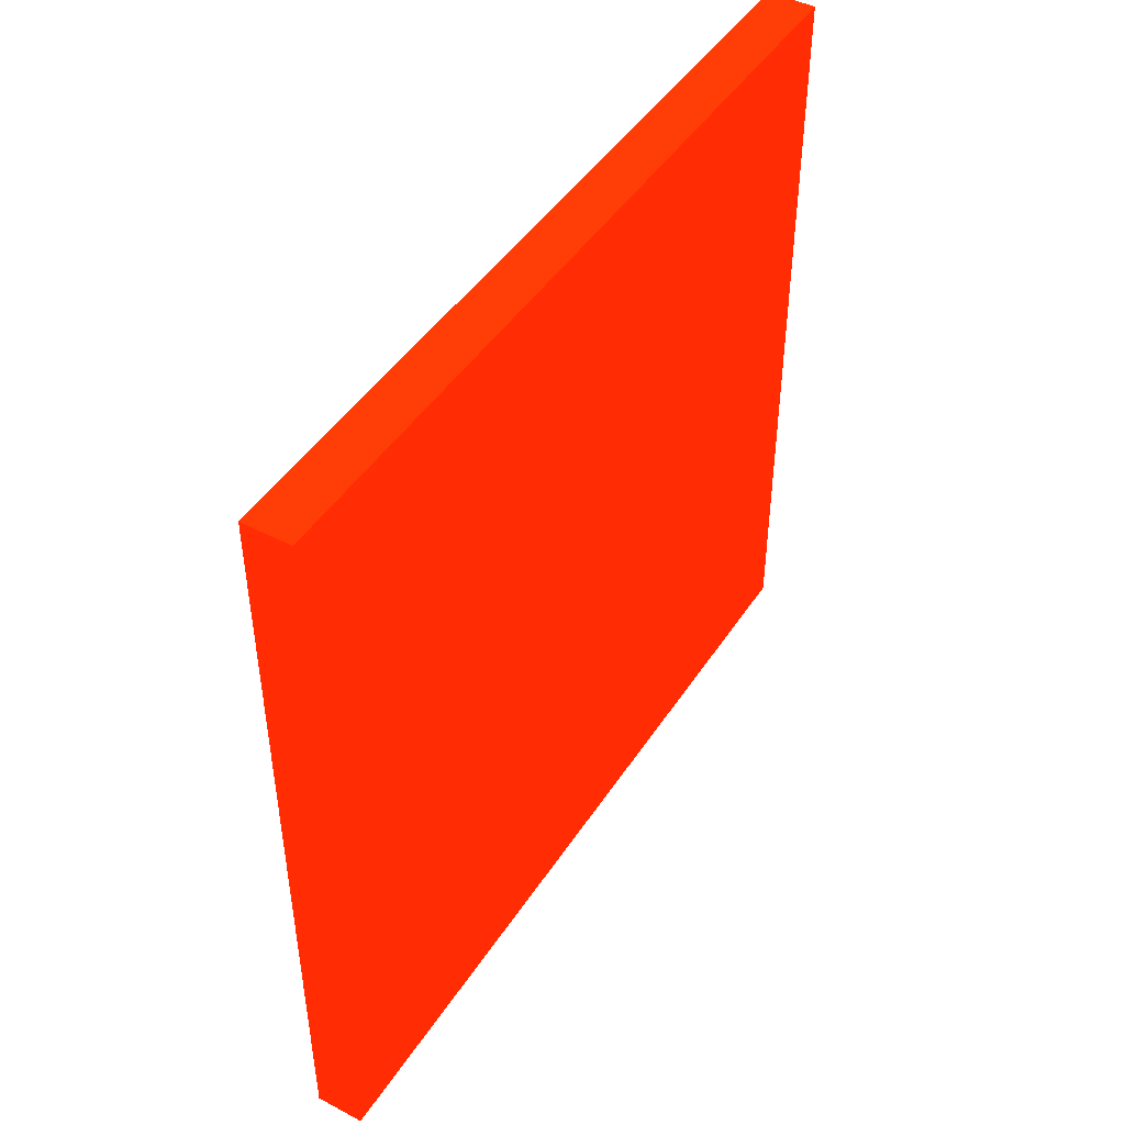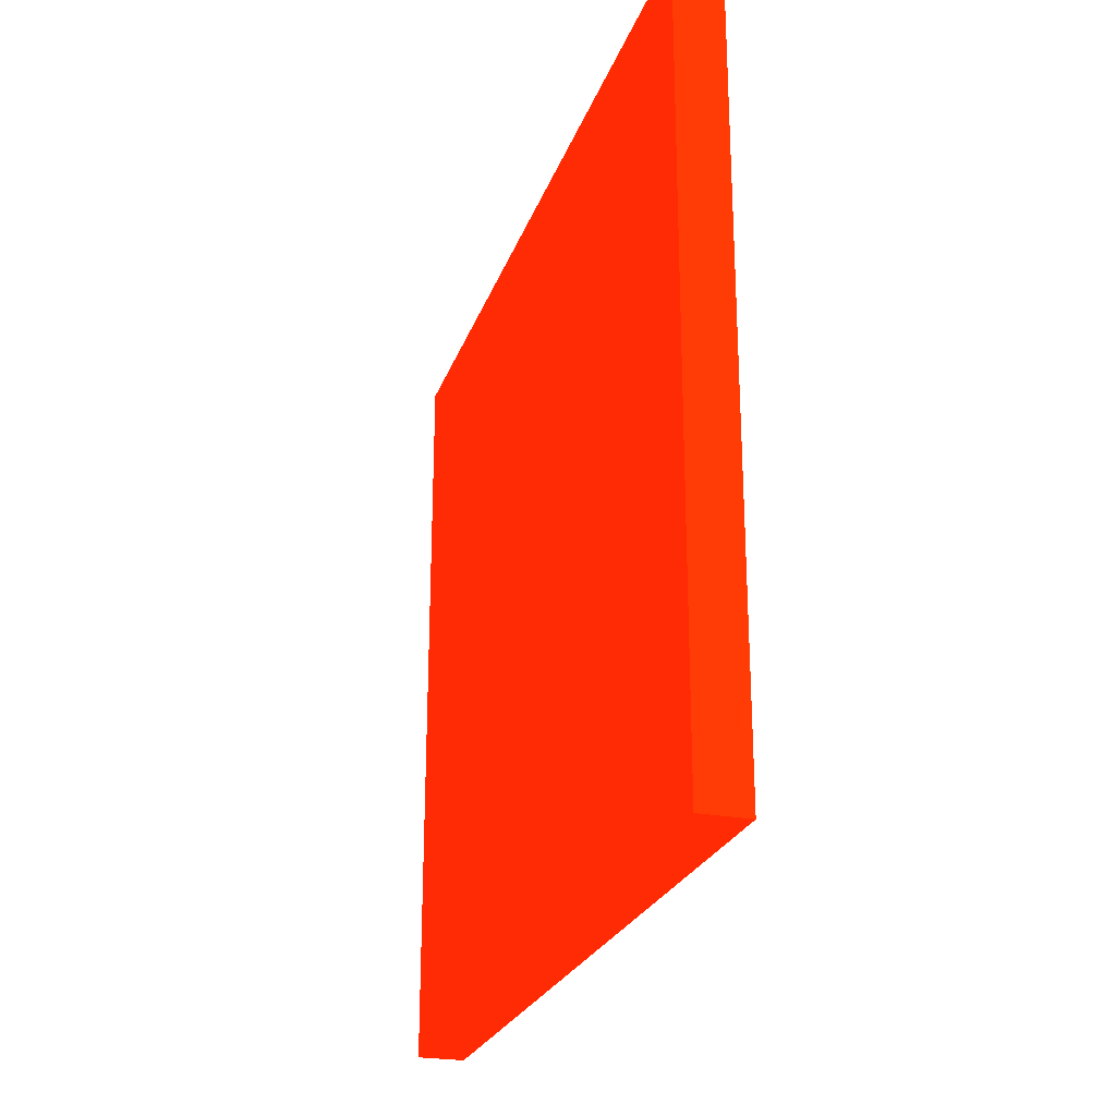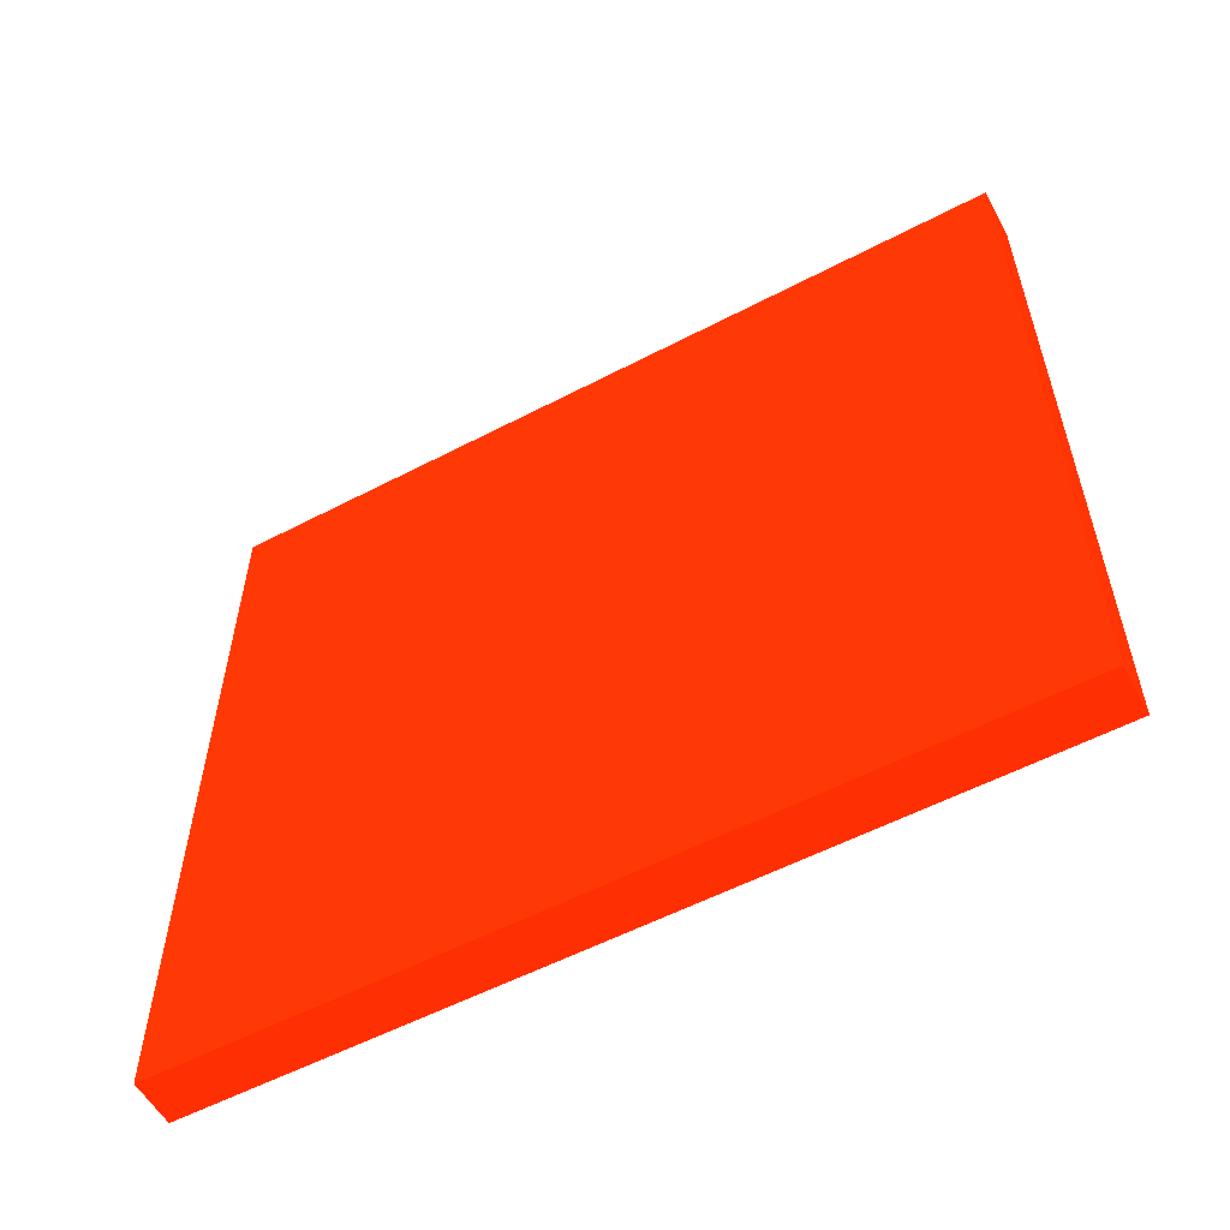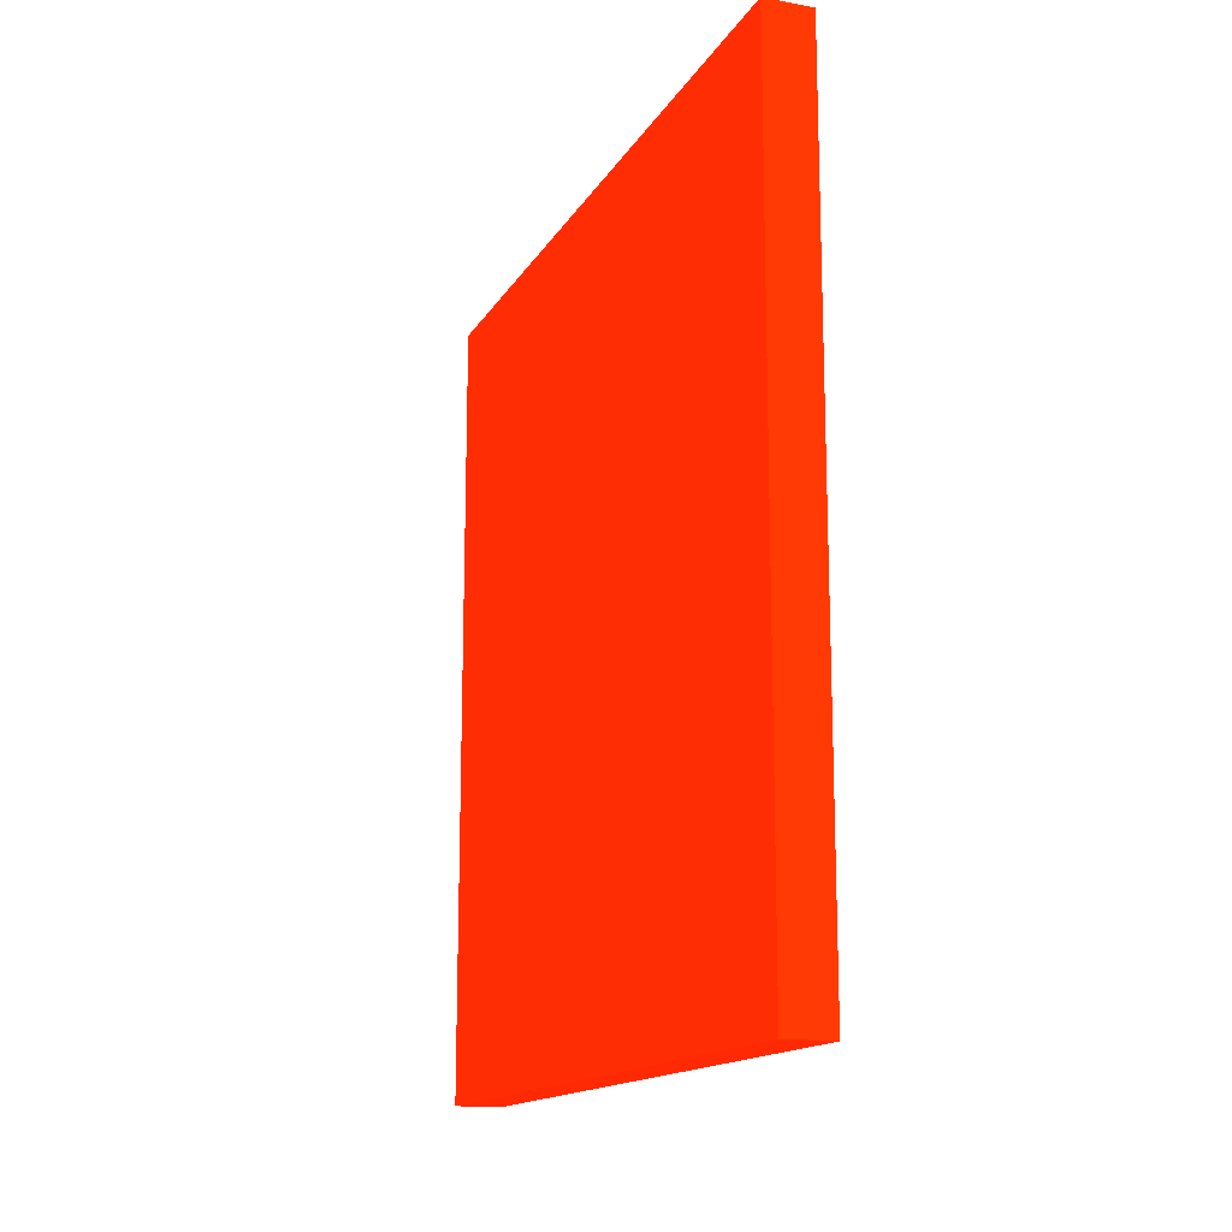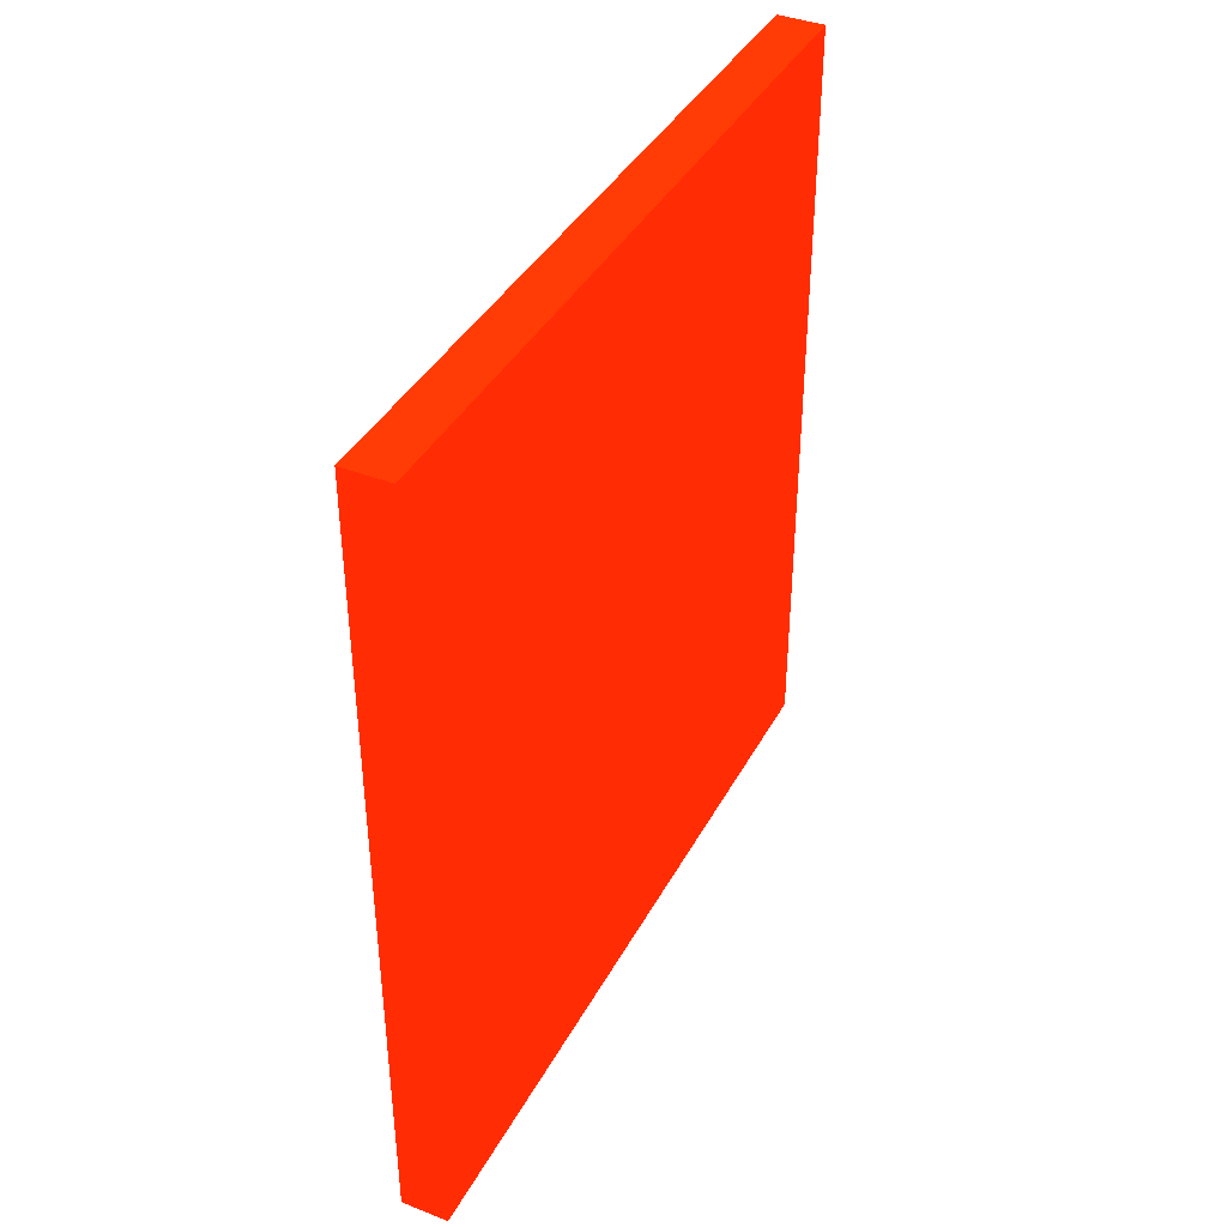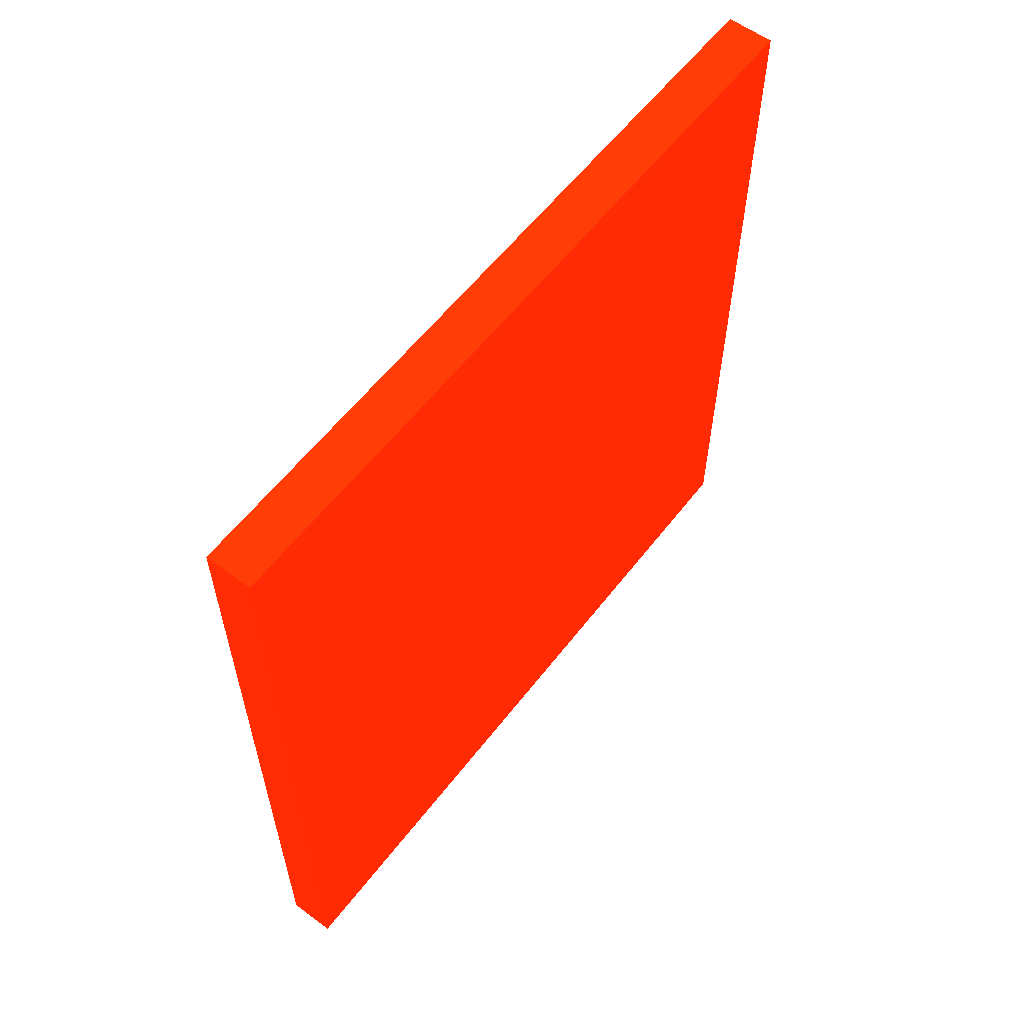
<metadata>
{"format":"obj","ext":"obj","renderer":"f3d","projection":"perspective","resolution":1024,"background":"white","views":[{"elev":45.6,"azim":-148.8,"up":"+Z"},{"elev":-24.9,"azim":162.9,"up":"+Z"},{"elev":-56.2,"azim":118.7,"up":"+Z"},{"elev":-15.1,"azim":159.2,"up":"+Y"},{"elev":39.5,"azim":-154.0,"up":"+Y"},{"elev":58.7,"azim":37.4,"up":"+Y"}]}
</metadata>
<code>
v 1.825 3.464 -1.45 0.9882 0.1255 0.01176
v 1.825 3.464 -1.614 0.9882 0.1255 0.01176
v 1.815 3.464 -1.45 0.9882 0.1255 0.01176
v 1.825 3.29 -1.45 0.9882 0.1255 0.01176
v 1.815 3.464 -1.614 0.9882 0.1255 0.01176
v 1.825 3.29 -1.614 0.9882 0.1255 0.01176
v 1.815 3.29 -1.45 0.9882 0.1255 0.01176
v 1.815 3.29 -1.614 0.9882 0.1255 0.01176
f 1 2 5
f 1 5 3
f 1 3 7
f 1 7 4
f 1 4 6
f 1 6 2
f 2 6 8
f 2 8 5
f 3 5 8
f 3 8 7
f 4 7 8
f 4 8 6

</code>
